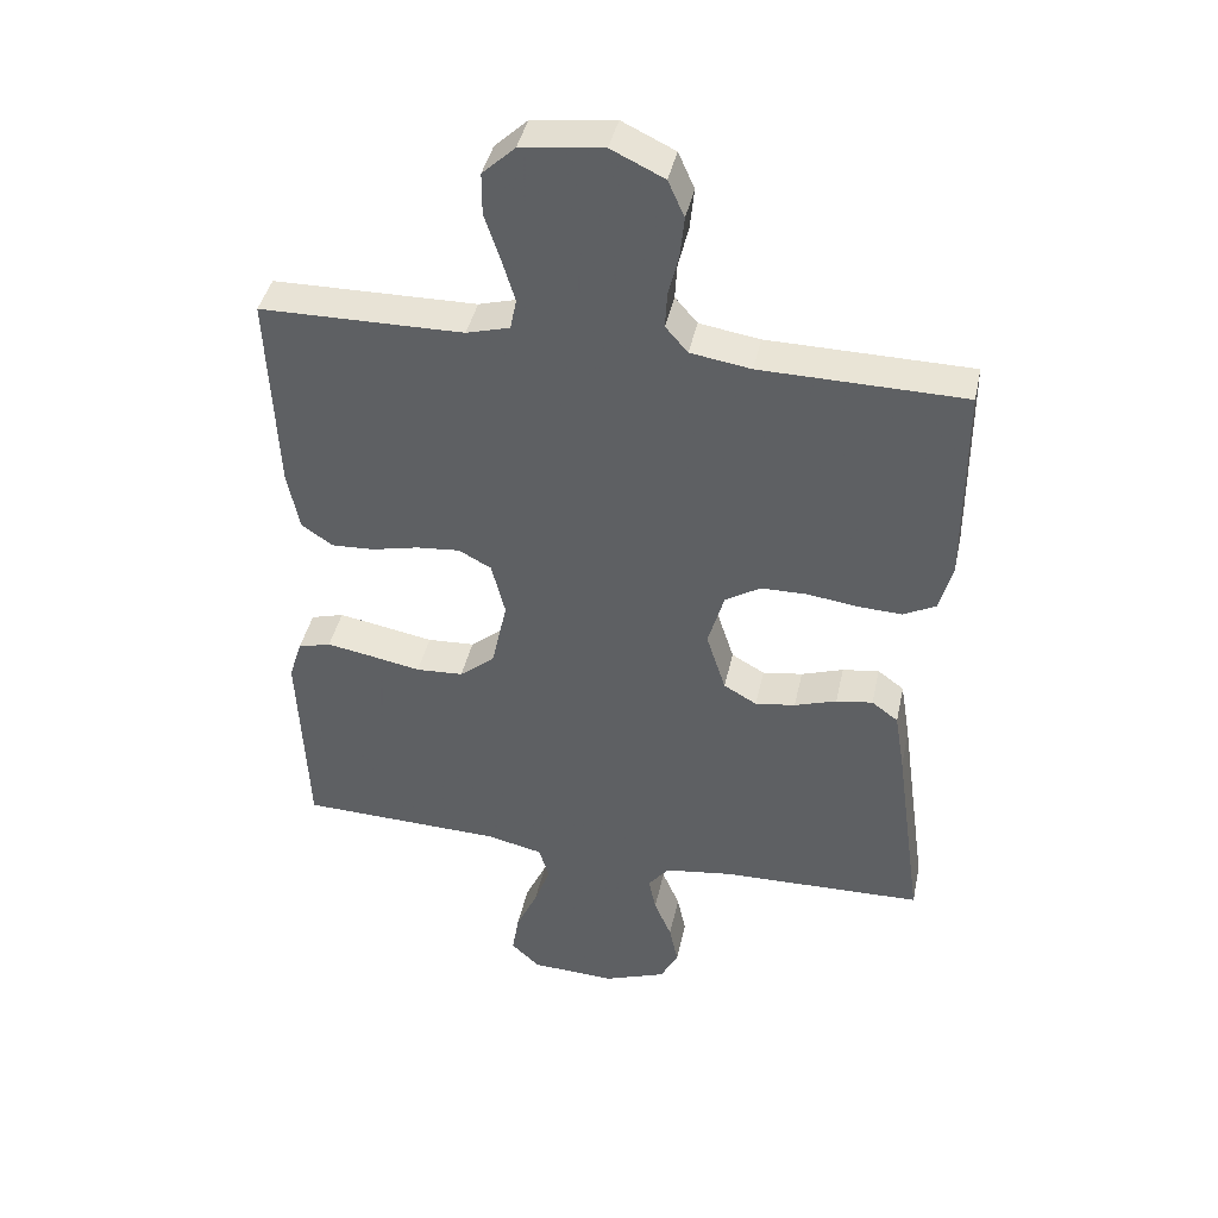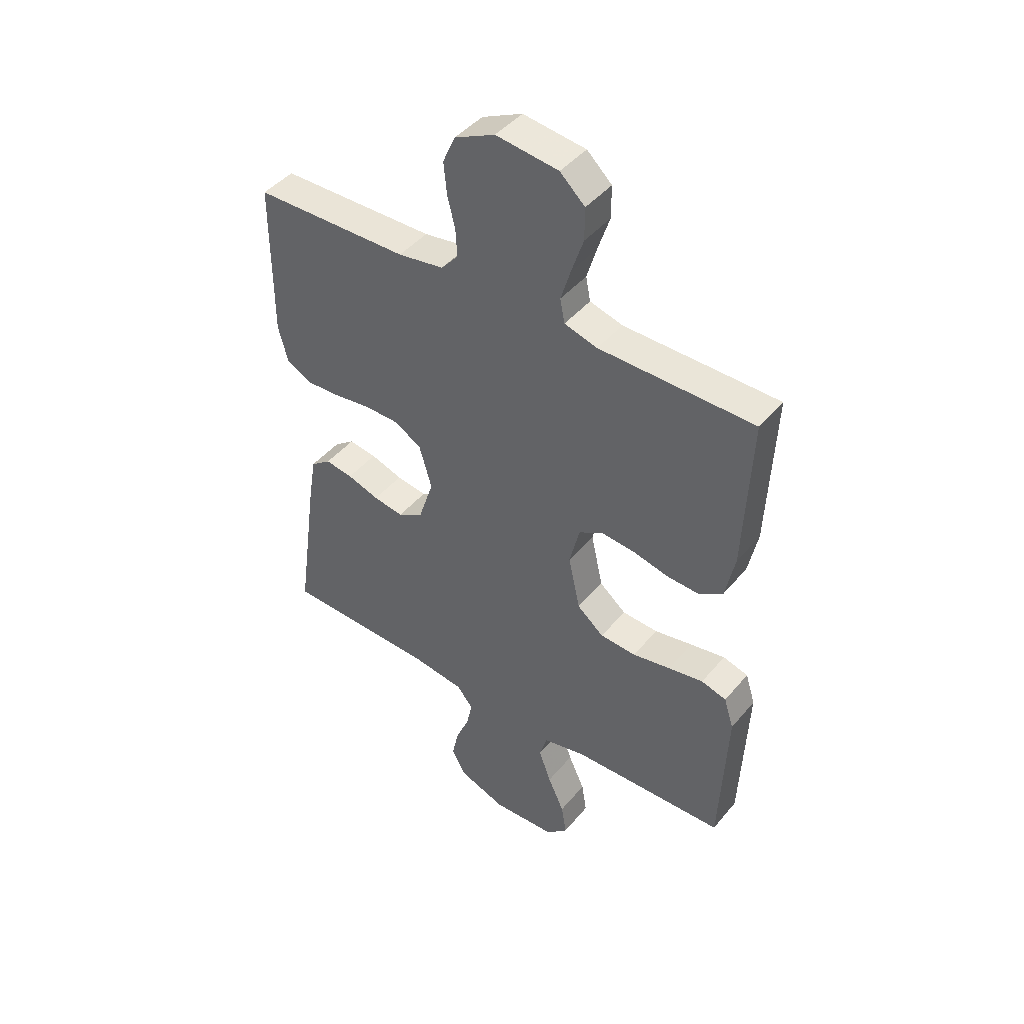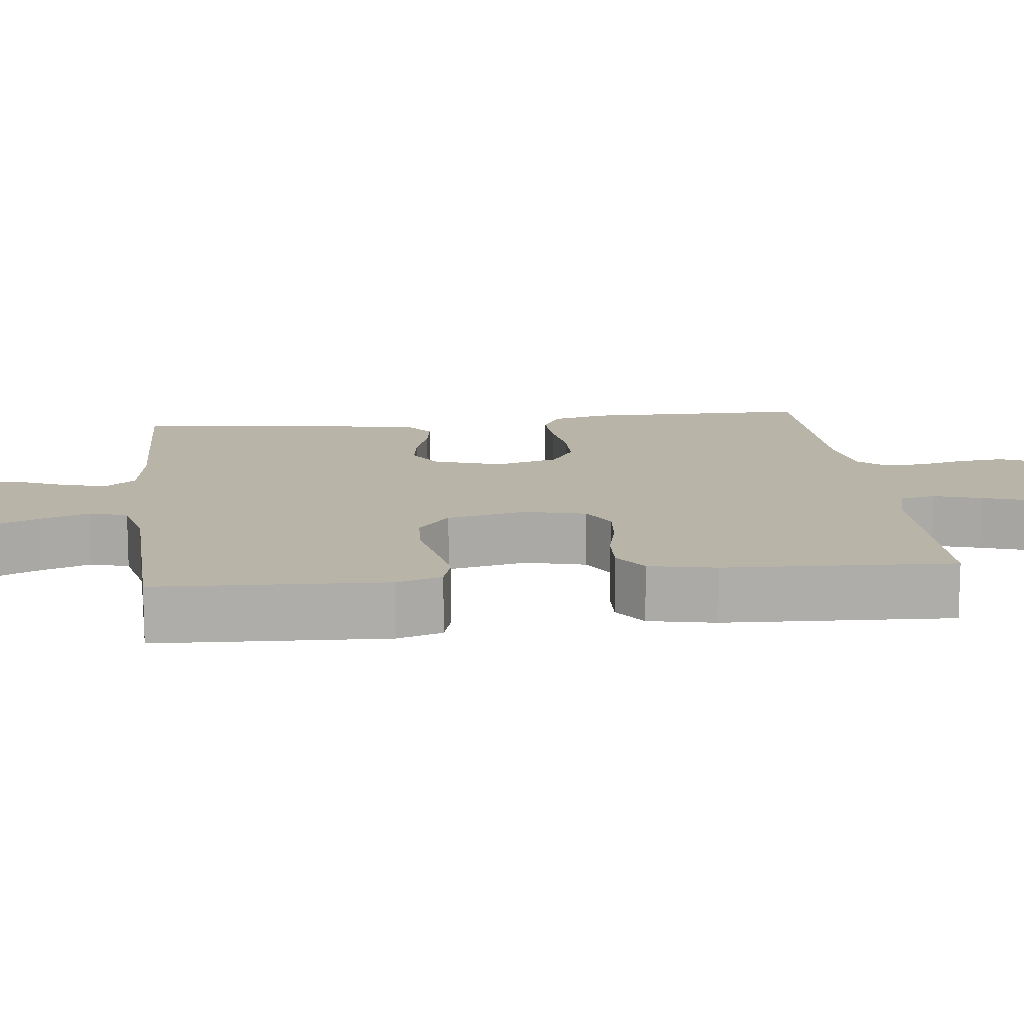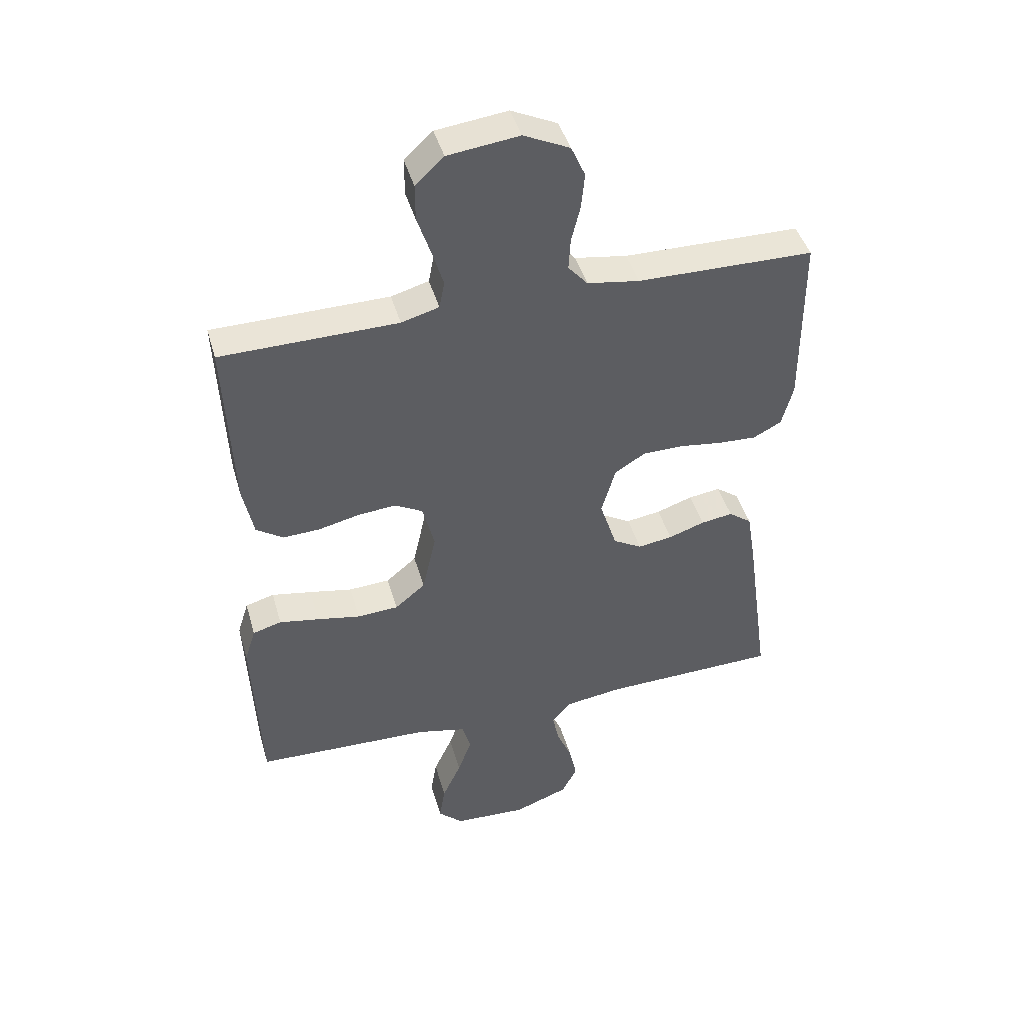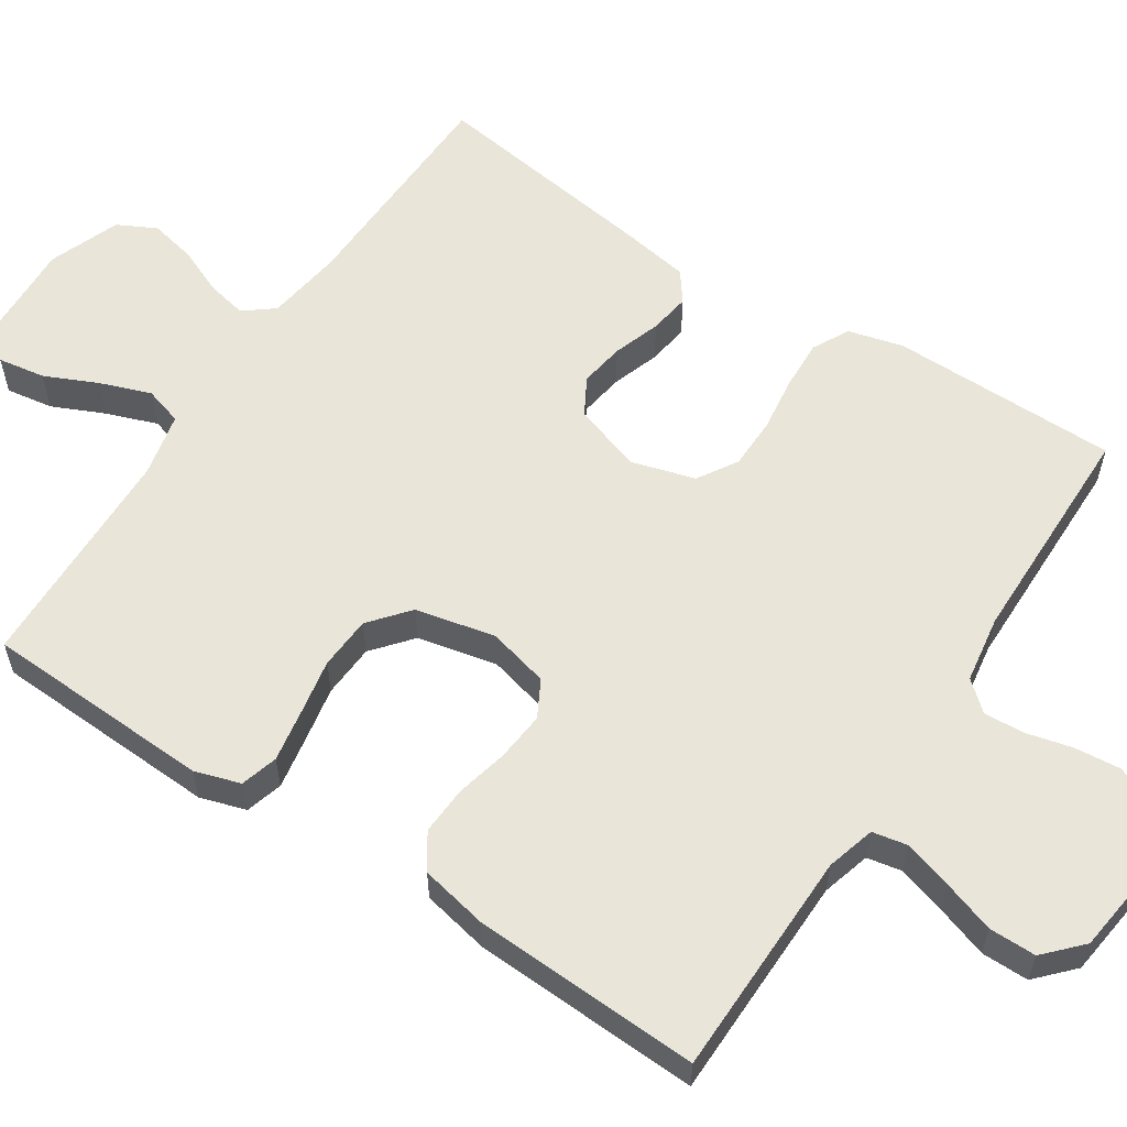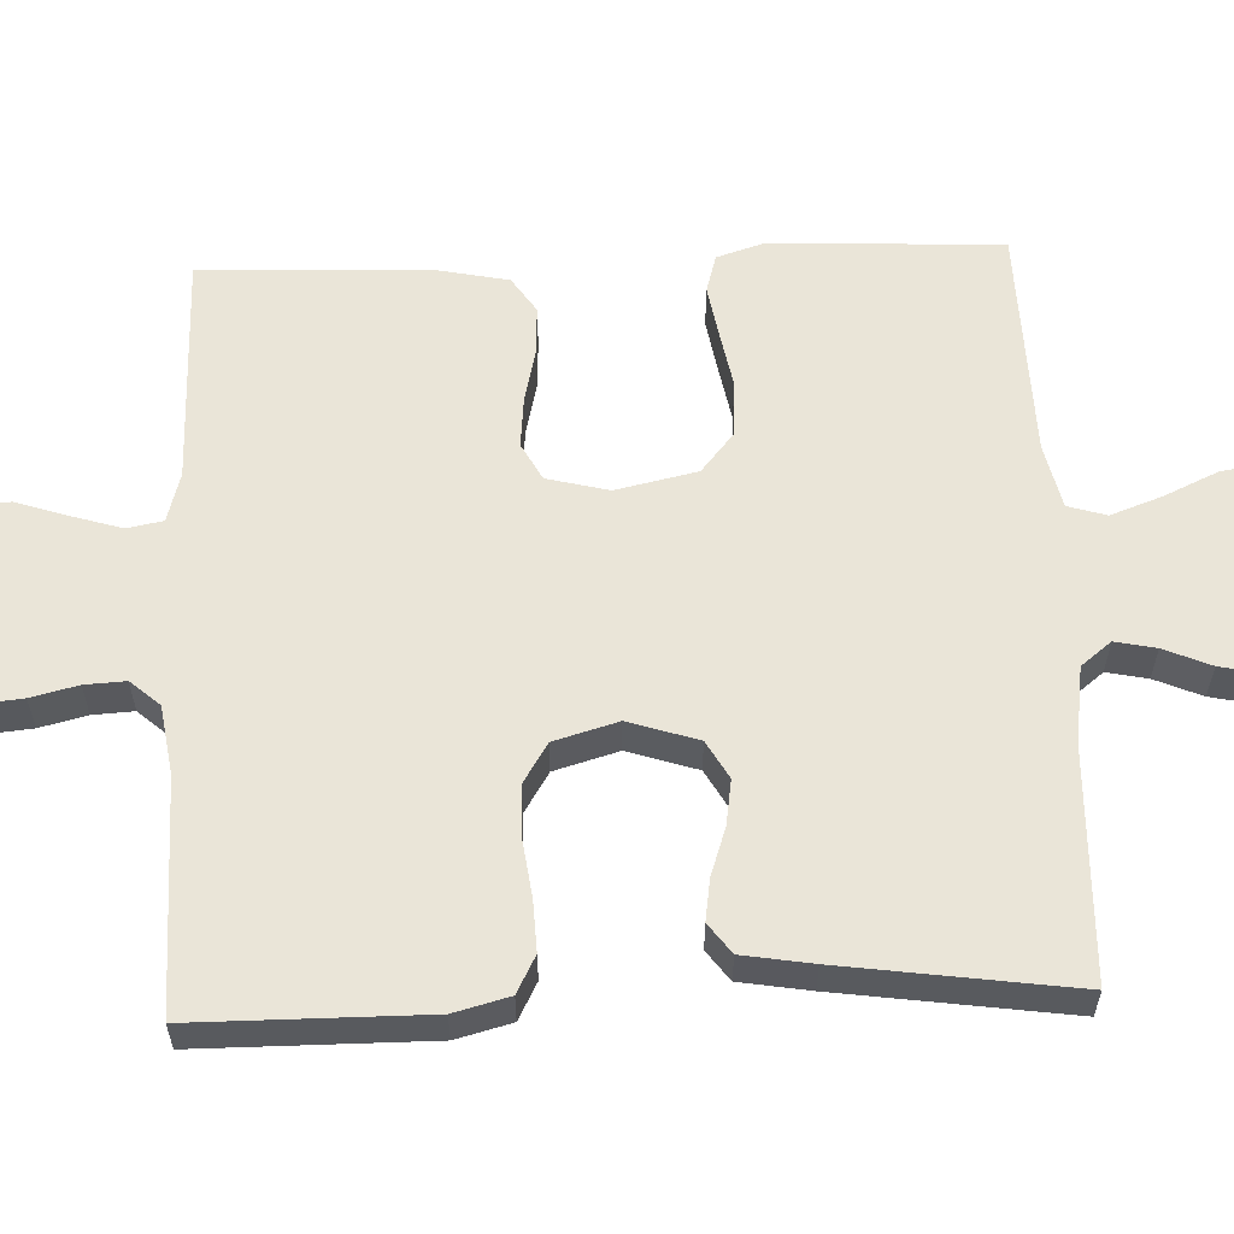
<metadata>
{"format":"obj","ext":"obj","renderer":"f3d","projection":"perspective","resolution":1024,"background":"white","views":[{"elev":41.9,"azim":12.1,"up":"+Z"},{"elev":44.5,"azim":-143.1,"up":"+Z"},{"elev":13.0,"azim":-96.6,"up":"+Y"},{"elev":44.1,"azim":-15.7,"up":"+Z"},{"elev":58.4,"azim":-56.7,"up":"+Y"},{"elev":59.1,"azim":87.8,"up":"+Y"}]}
</metadata>
<code>
v 0.5 0.07 0.5
v 0.501 0.07 0.2
v 0.482 0.07 0.128
v 0.434 0.07 0.103
v 0.368 0.07 0.106
v 0.295 0.07 0.116
v 0.227 0.07 0.115
v 0.175 0.07 0.083
v 0.151 0.07 0
v 0.18 0.07 -0.09
v 0.229 0.07 -0.118
v 0.288 0.07 -0.109
v 0.35 0.07 -0.088
v 0.404 0.07 -0.08
v 0.443 0.07 -0.109
v 0.458 0.07 -0.2
v 0.5 0.07 -0.5
v 0.2 0.07 -0.508
v 0.1 0.07 -0.522
v 0.069 0.07 -0.561
v 0.08 0.07 -0.614
v 0.106 0.07 -0.675
v 0.119 0.07 -0.736
v 0.093 0.07 -0.787
v 0 0.07 -0.822
v -0.125 0.07 -0.816
v -0.167 0.07 -0.776
v -0.157 0.07 -0.714
v -0.125 0.07 -0.644
v -0.101 0.07 -0.578
v -0.116 0.07 -0.528
v -0.2 0.07 -0.509
v -0.5 0.07 -0.5
v -0.513 0.07 -0.2
v -0.494 0.07 -0.14
v -0.445 0.07 -0.126
v -0.377 0.07 -0.138
v -0.303 0.07 -0.152
v -0.233 0.07 -0.148
v -0.181 0.07 -0.105
v -0.158 0.07 0
v -0.178 0.07 0.08
v -0.226 0.07 0.106
v -0.291 0.07 0.1
v -0.36 0.07 0.084
v -0.423 0.07 0.081
v -0.469 0.07 0.112
v -0.487 0.07 0.2
v -0.5 0.07 0.5
v -0.2 0.07 0.504
v -0.136 0.07 0.522
v -0.127 0.07 0.568
v -0.146 0.07 0.631
v -0.169 0.07 0.7
v -0.169 0.07 0.762
v -0.121 0.07 0.807
v 0 0.07 0.822
v 0.078 0.07 0.785
v 0.102 0.07 0.731
v 0.096 0.07 0.67
v 0.081 0.07 0.609
v 0.078 0.07 0.556
v 0.111 0.07 0.518
v 0.2 0.07 0.504
v 0.5 0 0.5
v 0.501 0 0.2
v 0.482 0 0.128
v 0.434 0 0.103
v 0.368 0 0.106
v 0.295 0 0.116
v 0.227 0 0.115
v 0.175 0 0.083
v 0.151 0 0
v 0.18 0 -0.09
v 0.229 0 -0.118
v 0.288 0 -0.109
v 0.35 0 -0.088
v 0.404 0 -0.08
v 0.443 0 -0.109
v 0.458 0 -0.2
v 0.5 0 -0.5
v 0.2 0 -0.508
v 0.1 0 -0.522
v 0.069 0 -0.561
v 0.08 0 -0.614
v 0.106 0 -0.675
v 0.119 0 -0.736
v 0.093 0 -0.787
v 0 0 -0.822
v -0.125 0 -0.816
v -0.167 0 -0.776
v -0.157 0 -0.714
v -0.125 0 -0.644
v -0.101 0 -0.578
v -0.116 0 -0.528
v -0.2 0 -0.509
v -0.5 0 -0.5
v -0.513 0 -0.2
v -0.494 0 -0.14
v -0.445 0 -0.126
v -0.377 0 -0.138
v -0.303 0 -0.152
v -0.233 0 -0.148
v -0.181 0 -0.105
v -0.158 0 0
v -0.178 0 0.08
v -0.226 0 0.106
v -0.291 0 0.1
v -0.36 0 0.084
v -0.423 0 0.081
v -0.469 0 0.112
v -0.487 0 0.2
v -0.5 0 0.5
v -0.2 0 0.504
v -0.136 0 0.522
v -0.127 0 0.568
v -0.146 0 0.631
v -0.169 0 0.7
v -0.169 0 0.762
v -0.121 0 0.807
v 0 0 0.822
v 0.078 0 0.785
v 0.102 0 0.731
v 0.096 0 0.67
v 0.081 0 0.609
v 0.078 0 0.556
v 0.111 0 0.518
v 0.2 0 0.504
f 59 60 61
f 58 59 61
f 57 58 61
f 56 57 61
f 55 56 61
f 54 55 61
f 53 54 61
f 52 53 61 62
f 51 52 62 63
f 48 49 50
f 47 48 50
f 46 47 50
f 45 46 50
f 44 45 50
f 51 63 64
f 50 51 64
f 44 50 64
f 43 44 64
f 36 37 38
f 35 36 38
f 34 35 38
f 33 34 38
f 32 33 38
f 31 32 38 39
f 27 28 29
f 26 27 29
f 25 26 29
f 24 25 29
f 23 24 29
f 22 23 29
f 21 22 29
f 20 21 29 30
f 19 20 30 31
f 16 17 18
f 15 16 18
f 14 15 18
f 13 14 18
f 12 13 18
f 18 19 31
f 12 18 31
f 11 12 31
f 4 5 6
f 3 4 6
f 2 3 6
f 1 2 6
f 64 1 6
f 64 6 7
f 64 7 8
f 43 64 8
f 42 43 8
f 41 42 8 9
f 40 41 9 10
f 31 39 40
f 11 31 40
f 10 11 40
f 125 124 123
f 125 123 122
f 125 122 121
f 125 121 120
f 125 120 119
f 125 119 118
f 125 118 117
f 126 125 117 116
f 127 126 116 115
f 114 113 112
f 114 112 111
f 114 111 110
f 114 110 109
f 114 109 108
f 128 127 115
f 128 115 114
f 128 114 108
f 128 108 107
f 102 101 100
f 102 100 99
f 102 99 98
f 102 98 97
f 102 97 96
f 103 102 96 95
f 93 92 91
f 93 91 90
f 93 90 89
f 93 89 88
f 93 88 87
f 93 87 86
f 93 86 85
f 94 93 85 84
f 95 94 84 83
f 82 81 80
f 82 80 79
f 82 79 78
f 82 78 77
f 82 77 76
f 95 83 82
f 95 82 76
f 95 76 75
f 70 69 68
f 70 68 67
f 70 67 66
f 70 66 65
f 70 65 128
f 71 70 128
f 72 71 128
f 72 128 107
f 72 107 106
f 73 72 106 105
f 74 73 105 104
f 104 103 95
f 104 95 75
f 104 75 74
f 1 65 66 2
f 2 66 67 3
f 3 67 68 4
f 4 68 69 5
f 5 69 70 6
f 6 70 71 7
f 7 71 72 8
f 8 72 73 9
f 9 73 74 10
f 10 74 75 11
f 11 75 76 12
f 12 76 77 13
f 13 77 78 14
f 14 78 79 15
f 15 79 80 16
f 16 80 81 17
f 17 81 82 18
f 18 82 83 19
f 19 83 84 20
f 20 84 85 21
f 21 85 86 22
f 22 86 87 23
f 23 87 88 24
f 24 88 89 25
f 25 89 90 26
f 26 90 91 27
f 27 91 92 28
f 28 92 93 29
f 29 93 94 30
f 30 94 95 31
f 31 95 96 32
f 32 96 97 33
f 33 97 98 34
f 34 98 99 35
f 35 99 100 36
f 36 100 101 37
f 37 101 102 38
f 38 102 103 39
f 39 103 104 40
f 40 104 105 41
f 41 105 106 42
f 42 106 107 43
f 43 107 108 44
f 44 108 109 45
f 45 109 110 46
f 46 110 111 47
f 47 111 112 48
f 48 112 113 49
f 49 113 114 50
f 50 114 115 51
f 51 115 116 52
f 52 116 117 53
f 53 117 118 54
f 54 118 119 55
f 55 119 120 56
f 56 120 121 57
f 57 121 122 58
f 58 122 123 59
f 59 123 124 60
f 60 124 125 61
f 61 125 126 62
f 62 126 127 63
f 63 127 128 64
f 64 128 65 1

</code>
